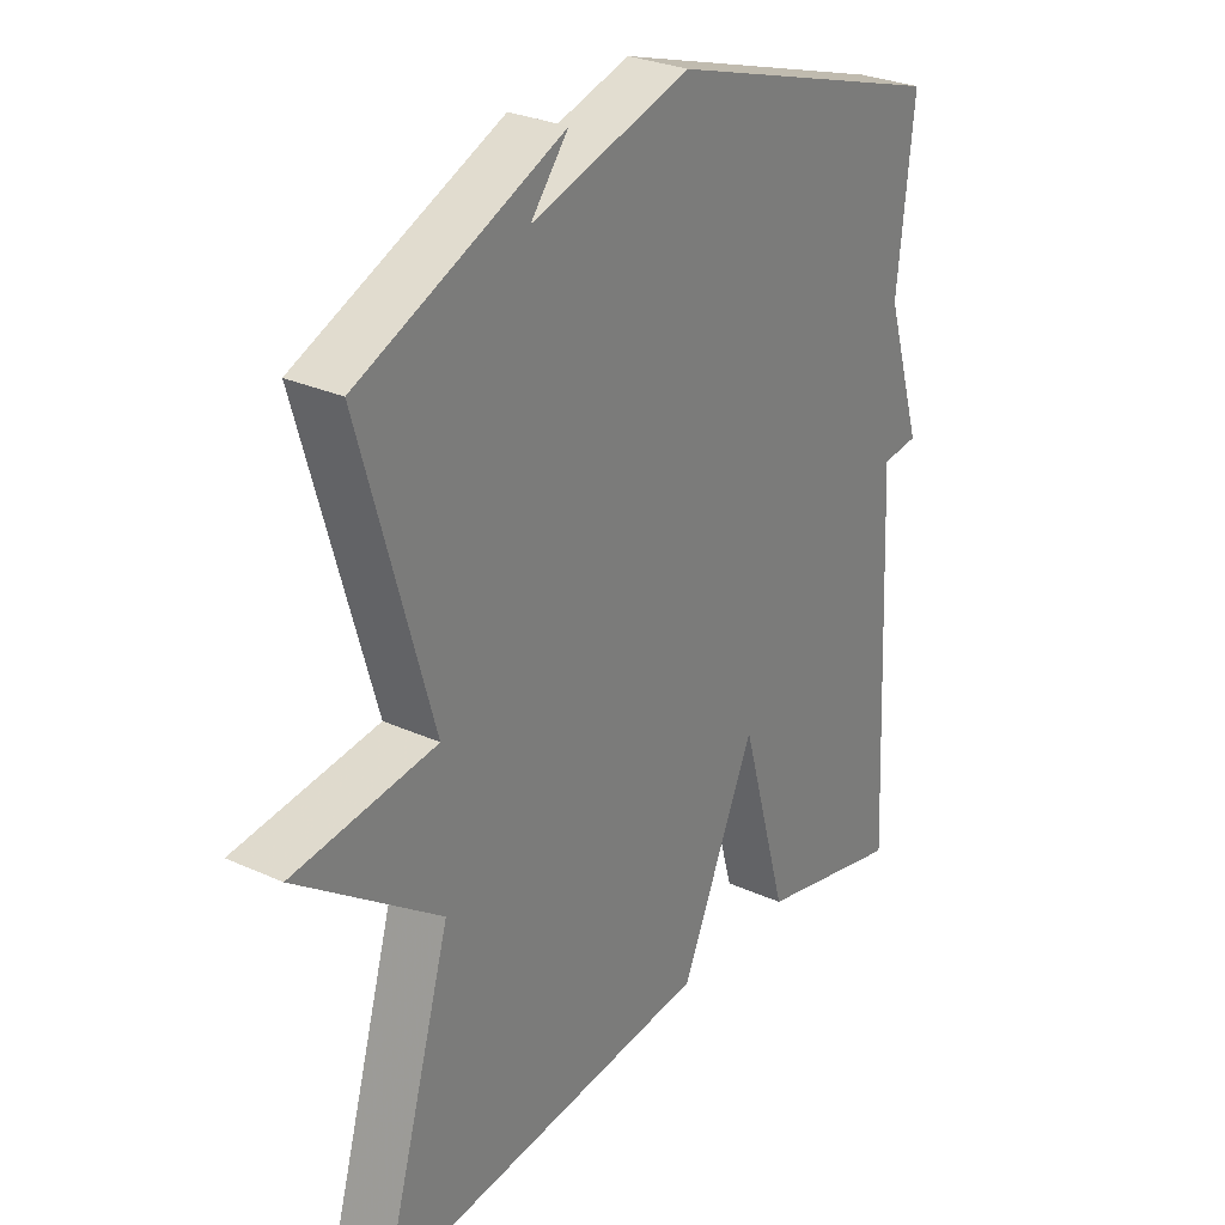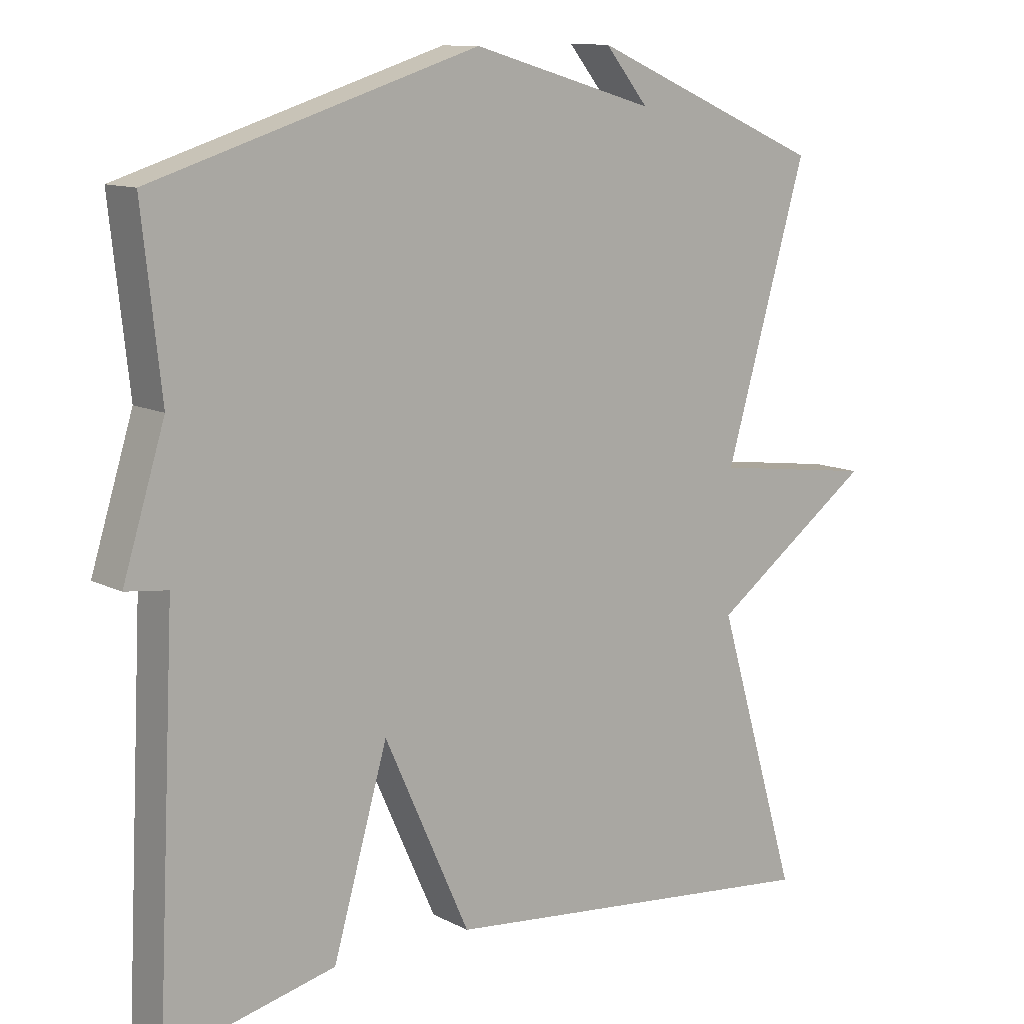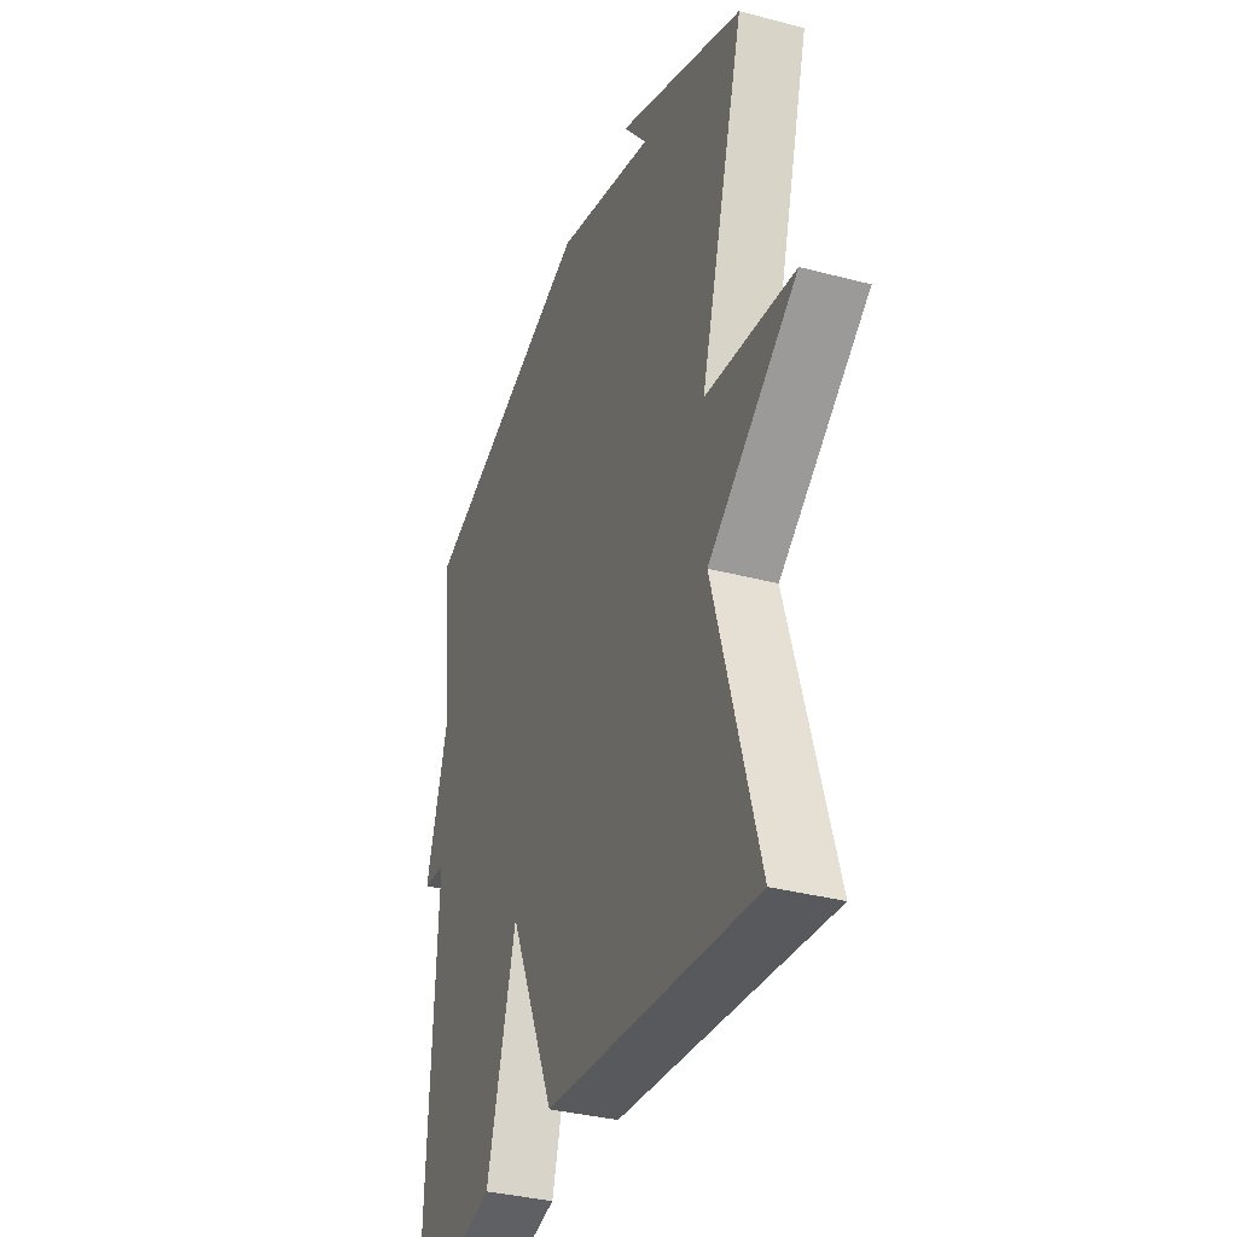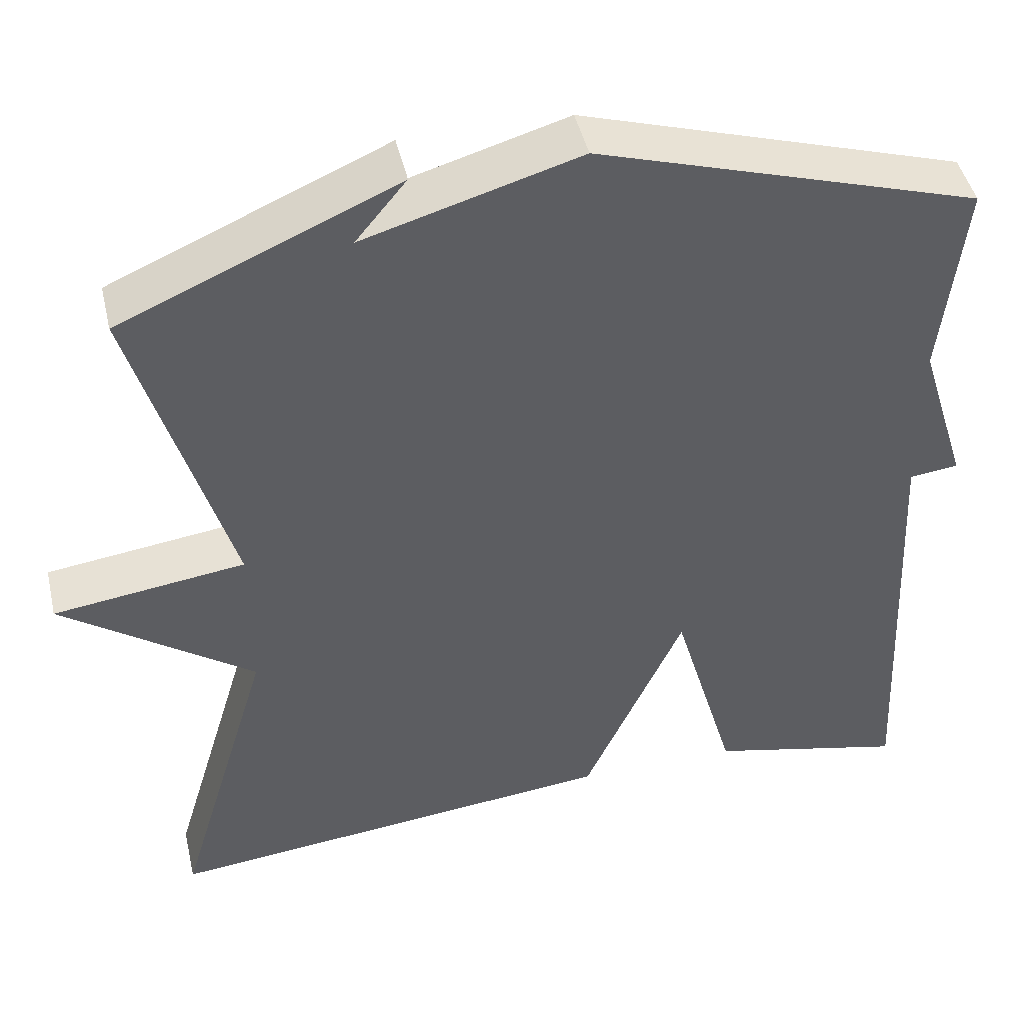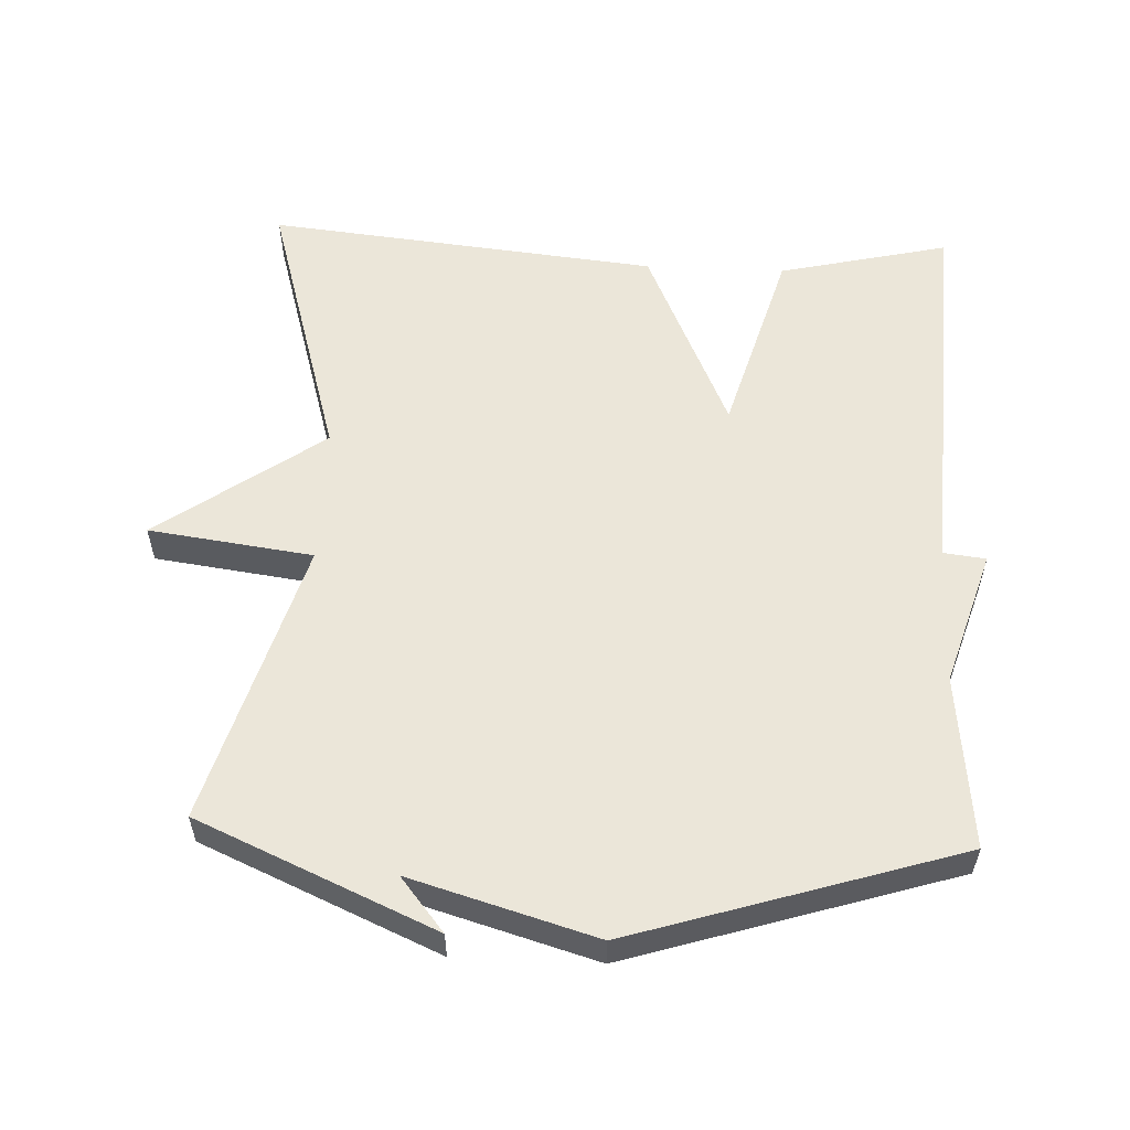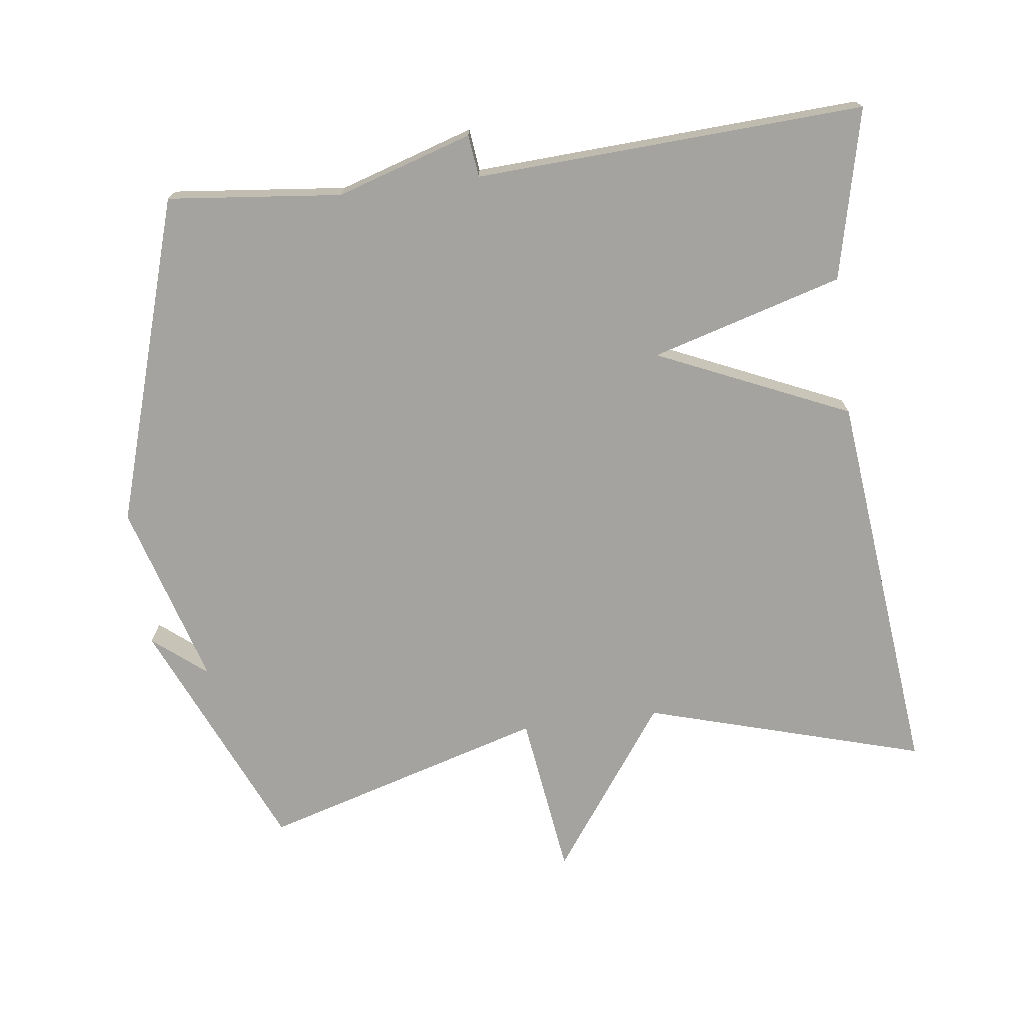
<metadata>
{"format":"obj","ext":"obj","renderer":"f3d","projection":"perspective","resolution":1024,"background":"white","views":[{"elev":28.5,"azim":-55.6,"up":"+Z"},{"elev":11.2,"azim":141.5,"up":"+Z"},{"elev":-34.9,"azim":-109.5,"up":"+Z"},{"elev":45.8,"azim":-13.0,"up":"+Z"},{"elev":56.4,"azim":2.6,"up":"+Y"},{"elev":-72.8,"azim":97.5,"up":"+Y"}]}
</metadata>
<code>
v -0.5 0.07 0.5
v -0.164 0.07 0.646
v -0.226 0.07 0.57
v 0.036 0.07 0.646
v 0.5 0.07 0.5
v 0.473 0.07 0.253
v 0.533 0.07 0.06
v 0.473 0.07 0.053
v 0.5 0.07 -0.5
v 0.258 0.07 -0.443
v 0.18 0.07 -0.171
v 0.058 0.07 -0.443
v -0.5 0.07 -0.5
v -0.383 0.07 -0.104
v -0.617 0.07 0.065
v -0.383 0.07 0.096
v -0.5 0 0.5
v -0.164 0 0.646
v -0.226 0 0.57
v 0.036 0 0.646
v 0.5 0 0.5
v 0.473 0 0.253
v 0.533 0 0.06
v 0.473 0 0.053
v 0.5 0 -0.5
v 0.258 0 -0.443
v 0.18 0 -0.171
v 0.058 0 -0.443
v -0.5 0 -0.5
v -0.383 0 -0.104
v -0.617 0 0.065
v -0.383 0 0.096
f 14 15 16
f 11 12 13 14
f 11 14 16
f 8 9 10 11
f 8 11 16 1
f 6 7 8 1
f 3 4 5 6
f 1 2 3
f 1 3 6
f 32 31 30
f 30 29 28 27
f 32 30 27
f 27 26 25 24
f 17 32 27 24
f 17 24 23 22
f 22 21 20 19
f 19 18 17
f 22 19 17
f 1 17 18 2
f 2 18 19 3
f 3 19 20 4
f 4 20 21 5
f 5 21 22 6
f 6 22 23 7
f 7 23 24 8
f 8 24 25 9
f 9 25 26 10
f 10 26 27 11
f 11 27 28 12
f 12 28 29 13
f 13 29 30 14
f 14 30 31 15
f 15 31 32 16
f 16 32 17 1

</code>
